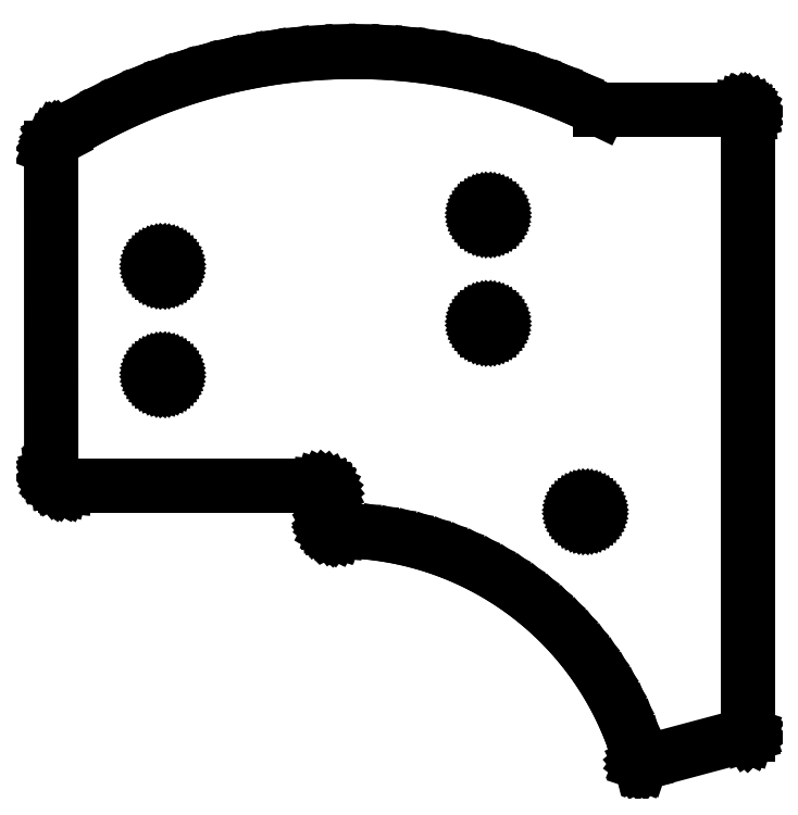
<metadata>
{"format":"dxf","ext":"dxf","renderer":"ezdxf+matplotlib","layout":"modelspace","background":"white","min_lineweight":24,"dpi":150}
</metadata>
<code>
0
SECTION
2
ENTITIES
0
LINE
8
0
10
123.3
20
-135.5
11
141.9
21
-130.5
0
LINE
8
0
10
141.9
20
-130.5
11
141.9
21
-130.5
0
LINE
8
0
10
141.9
20
-130.5
11
141.9
21
-130.5
0
LINE
8
0
10
141.9
20
-130.5
11
141.9
21
-130.5
0
LINE
8
0
10
141.9
20
-130.5
11
141.9
21
-130.5
0
LINE
8
0
10
141.9
20
-130.5
11
141.9
21
-130.5
0
LINE
8
0
10
141.9
20
-130.5
11
141.9
21
-130.5
0
LINE
8
0
10
141.9
20
-130.5
11
141.9
21
-130.5
0
LINE
8
0
10
141.9
20
-130.5
11
141.9
21
-130.5
0
LINE
8
0
10
141.9
20
-130.5
11
141.9
21
-130.5
0
LINE
8
0
10
141.9
20
-130.5
11
141.9
21
-130.5
0
LINE
8
0
10
141.9
20
-130.5
11
141.9
21
-21.99
0
LINE
8
0
10
141.9
20
-21.99
11
141.9
21
-21.8
0
LINE
8
0
10
141.9
20
-21.8
11
141.9
21
-21.79
0
LINE
8
0
10
141.9
20
-21.79
11
141.9
21
-21.79
0
LINE
8
0
10
141.9
20
-21.79
11
141.8
21
-21.61
0
LINE
8
0
10
141.8
20
-21.61
11
141.8
21
-21.6
0
LINE
8
0
10
141.8
20
-21.6
11
141.8
21
-21.6
0
LINE
8
0
10
141.8
20
-21.6
11
141.8
21
-21.43
0
LINE
8
0
10
141.8
20
-21.43
11
141.8
21
-21.43
0
LINE
8
0
10
141.8
20
-21.43
11
141.7
21
-21.42
0
LINE
8
0
10
141.7
20
-21.42
11
141.6
21
-21.27
0
LINE
8
0
10
141.6
20
-21.27
11
141.6
21
-21.27
0
LINE
8
0
10
141.6
20
-21.27
11
141.6
21
-21.27
0
LINE
8
0
10
141.6
20
-21.27
11
141.5
21
-21.15
0
LINE
8
0
10
141.5
20
-21.15
11
141.5
21
-21.15
0
LINE
8
0
10
141.5
20
-21.15
11
141.5
21
-21.14
0
LINE
8
0
10
141.5
20
-21.14
11
141.3
21
-21.05
0
LINE
8
0
10
141.3
20
-21.05
11
141.3
21
-21.05
0
LINE
8
0
10
141.3
20
-21.05
11
141.3
21
-21.05
0
LINE
8
0
10
141.3
20
-21.05
11
141.1
21
-21
0
LINE
8
0
10
141.1
20
-21
11
141.1
21
-21
0
LINE
8
0
10
141.1
20
-21
11
141.1
21
-20.99
0
LINE
8
0
10
141.1
20
-20.99
11
140.9
21
-20.97
0
LINE
8
0
10
140.9
20
-20.97
11
116
21
-20.97
0
LINE
8
0
10
116
20
-20.97
11
114.2
21
-20.11
0
LINE
8
0
10
114.2
20
-20.11
11
110.6
21
-18.53
0
LINE
8
0
10
110.6
20
-18.53
11
107
21
-17.09
0
LINE
8
0
10
107
20
-17.09
11
103.3
21
-15.79
0
LINE
8
0
10
103.3
20
-15.79
11
99.62
21
-14.65
0
LINE
8
0
10
99.62
20
-14.65
11
95.86
21
-13.66
0
LINE
8
0
10
95.86
20
-13.66
11
92.05
21
-12.82
0
LINE
8
0
10
92.05
20
-12.82
11
88.22
21
-12.13
0
LINE
8
0
10
88.22
20
-12.13
11
84.36
21
-11.6
0
LINE
8
0
10
84.36
20
-11.6
11
80.48
21
-11.22
0
LINE
8
0
10
80.48
20
-11.22
11
76.59
21
-11
0
LINE
8
0
10
76.59
20
-11
11
72.69
21
-10.93
0
LINE
8
0
10
72.69
20
-10.93
11
68.8
21
-11.02
0
LINE
8
0
10
68.8
20
-11.02
11
64.91
21
-11.27
0
LINE
8
0
10
64.91
20
-11.27
11
61.03
21
-11.67
0
LINE
8
0
10
61.03
20
-11.67
11
57.18
21
-12.23
0
LINE
8
0
10
57.18
20
-12.23
11
53.35
21
-12.94
0
LINE
8
0
10
53.35
20
-12.94
11
49.55
21
-13.8
0
LINE
8
0
10
49.55
20
-13.8
11
45.79
21
-14.82
0
LINE
8
0
10
45.79
20
-14.82
11
42.07
21
-15.99
0
LINE
8
0
10
42.07
20
-15.99
11
38.4
21
-17.3
0
LINE
8
0
10
38.4
20
-17.3
11
34.79
21
-18.77
0
LINE
8
0
10
34.79
20
-18.77
11
31.24
21
-20.37
0
LINE
8
0
10
31.24
20
-20.37
11
27.76
21
-22.12
0
LINE
8
0
10
27.76
20
-22.12
11
24.35
21
-24
0
LINE
8
0
10
24.35
20
-24
11
21.01
21
-26.02
0
LINE
8
0
10
21.01
20
-26.02
11
21.01
21
-26.02
0
LINE
8
0
10
21.01
20
-26.02
11
21.01
21
-26.03
0
LINE
8
0
10
21.01
20
-26.03
11
21.01
21
-26.03
0
LINE
8
0
10
21.01
20
-26.03
11
20.86
21
-26.2
0
LINE
8
0
10
20.86
20
-26.2
11
20.85
21
-26.21
0
LINE
8
0
10
20.85
20
-26.21
11
20.34
21
-26.94
0
LINE
8
0
10
20.34
20
-26.94
11
20.34
21
-26.94
0
LINE
8
0
10
20.34
20
-26.94
11
19.97
21
-27.75
0
LINE
8
0
10
19.97
20
-27.75
11
19.96
21
-27.75
0
LINE
8
0
10
19.96
20
-27.75
11
19.97
21
-84.5
0
LINE
8
0
10
19.97
20
-84.5
11
19.98
21
-84.52
0
LINE
8
0
10
19.98
20
-84.52
11
19.98
21
-84.52
0
LINE
8
0
10
19.98
20
-84.52
11
20.03
21
-85
0
LINE
8
0
10
20.03
20
-85
11
20.03
21
-85.01
0
LINE
8
0
10
20.03
20
-85.01
11
20.03
21
-85.01
0
LINE
8
0
10
20.03
20
-85.01
11
20.17
21
-85.48
0
LINE
8
0
10
20.17
20
-85.48
11
20.17
21
-85.48
0
LINE
8
0
10
20.17
20
-85.48
11
20.17
21
-85.48
0
LINE
8
0
10
20.17
20
-85.48
11
20.41
21
-85.91
0
LINE
8
0
10
20.41
20
-85.91
11
20.41
21
-85.91
0
LINE
8
0
10
20.41
20
-85.91
11
20.41
21
-85.91
0
LINE
8
0
10
20.41
20
-85.91
11
20.72
21
-86.29
0
LINE
8
0
10
20.72
20
-86.29
11
20.72
21
-86.29
0
LINE
8
0
10
20.72
20
-86.29
11
20.72
21
-86.29
0
LINE
8
0
10
20.72
20
-86.29
11
21.1
21
-86.6
0
LINE
8
0
10
21.1
20
-86.6
11
21.1
21
-86.6
0
LINE
8
0
10
21.1
20
-86.6
11
21.1
21
-86.6
0
LINE
8
0
10
21.1
20
-86.6
11
21.54
21
-86.83
0
LINE
8
0
10
21.54
20
-86.83
11
21.54
21
-86.83
0
LINE
8
0
10
21.54
20
-86.83
11
21.54
21
-86.83
0
LINE
8
0
10
21.54
20
-86.83
11
22.01
21
-86.98
0
LINE
8
0
10
22.01
20
-86.98
11
22.01
21
-86.98
0
LINE
8
0
10
22.01
20
-86.98
11
22.01
21
-86.98
0
LINE
8
0
10
22.01
20
-86.98
11
22.5
21
-87.03
0
LINE
8
0
10
22.5
20
-87.03
11
67
21
-87.03
0
LINE
8
0
10
67
20
-87.03
11
67.29
21
-87.05
0
LINE
8
0
10
67.29
20
-87.05
11
67.56
21
-87.14
0
LINE
8
0
10
67.56
20
-87.14
11
67.82
21
-87.27
0
LINE
8
0
10
67.82
20
-87.27
11
68.04
21
-87.45
0
LINE
8
0
10
68.04
20
-87.45
11
68.22
21
-87.68
0
LINE
8
0
10
68.22
20
-87.68
11
68.36
21
-87.93
0
LINE
8
0
10
68.36
20
-87.93
11
68.44
21
-88.2
0
LINE
8
0
10
68.44
20
-88.2
11
68.47
21
-88.49
0
LINE
8
0
10
68.47
20
-88.49
11
68.47
21
-93.32
0
LINE
8
0
10
68.47
20
-93.32
11
68.48
21
-93.32
0
LINE
8
0
10
68.48
20
-93.32
11
68.51
21
-93.62
0
LINE
8
0
10
68.51
20
-93.62
11
68.51
21
-93.62
0
LINE
8
0
10
68.51
20
-93.62
11
68.51
21
-93.62
0
LINE
8
0
10
68.51
20
-93.62
11
68.59
21
-93.9
0
LINE
8
0
10
68.59
20
-93.9
11
68.59
21
-93.9
0
LINE
8
0
10
68.59
20
-93.9
11
68.59
21
-93.9
0
LINE
8
0
10
68.59
20
-93.9
11
68.73
21
-94.16
0
LINE
8
0
10
68.73
20
-94.16
11
68.74
21
-94.16
0
LINE
8
0
10
68.74
20
-94.16
11
68.74
21
-94.17
0
LINE
8
0
10
68.74
20
-94.17
11
68.92
21
-94.39
0
LINE
8
0
10
68.92
20
-94.39
11
68.93
21
-94.39
0
LINE
8
0
10
68.93
20
-94.39
11
68.93
21
-94.39
0
LINE
8
0
10
68.93
20
-94.39
11
69.15
21
-94.58
0
LINE
8
0
10
69.15
20
-94.58
11
69.16
21
-94.58
0
LINE
8
0
10
69.16
20
-94.58
11
69.16
21
-94.58
0
LINE
8
0
10
69.16
20
-94.58
11
69.42
21
-94.72
0
LINE
8
0
10
69.42
20
-94.72
11
69.42
21
-94.72
0
LINE
8
0
10
69.42
20
-94.72
11
69.7
21
-94.81
0
LINE
8
0
10
69.7
20
-94.81
11
69.7
21
-94.81
0
LINE
8
0
10
69.7
20
-94.81
11
69.71
21
-94.81
0
LINE
8
0
10
69.71
20
-94.81
11
70
21
-94.84
0
LINE
8
0
10
70
20
-94.84
11
72.89
21
-94.91
0
LINE
8
0
10
72.89
20
-94.91
11
75.77
21
-95.14
0
LINE
8
0
10
75.77
20
-95.14
11
78.63
21
-95.52
0
LINE
8
0
10
78.63
20
-95.52
11
81.47
21
-96.04
0
LINE
8
0
10
81.47
20
-96.04
11
84.28
21
-96.72
0
LINE
8
0
10
84.28
20
-96.72
11
87.05
21
-97.54
0
LINE
8
0
10
87.05
20
-97.54
11
89.77
21
-98.5
0
LINE
8
0
10
89.77
20
-98.5
11
92.44
21
-99.61
0
LINE
8
0
10
92.44
20
-99.61
11
95.04
21
-100.8
0
LINE
8
0
10
95.04
20
-100.8
11
97.58
21
-102.2
0
LINE
8
0
10
97.58
20
-102.2
11
100
21
-103.7
0
LINE
8
0
10
100
20
-103.7
11
102.4
21
-105.4
0
LINE
8
0
10
102.4
20
-105.4
11
104.7
21
-107.1
0
LINE
8
0
10
104.7
20
-107.1
11
106.9
21
-109
0
LINE
8
0
10
106.9
20
-109
11
109
21
-111
0
LINE
8
0
10
109
20
-111
11
111
21
-113.1
0
LINE
8
0
10
111
20
-113.1
11
112.9
21
-115.3
0
LINE
8
0
10
112.9
20
-115.3
11
114.6
21
-117.6
0
LINE
8
0
10
114.6
20
-117.6
11
116.3
21
-120
0
LINE
8
0
10
116.3
20
-120
11
117.8
21
-122.4
0
LINE
8
0
10
117.8
20
-122.4
11
119.2
21
-125
0
LINE
8
0
10
119.2
20
-125
11
120.4
21
-127.6
0
LINE
8
0
10
120.4
20
-127.6
11
121.5
21
-130.2
0
LINE
8
0
10
121.5
20
-130.2
11
122.5
21
-133
0
LINE
8
0
10
122.5
20
-133
11
123.2
21
-135.5
0
LINE
8
0
10
123.2
20
-135.5
11
123.2
21
-135.5
0
LINE
8
0
10
123.2
20
-135.5
11
123.2
21
-135.5
0
LINE
8
0
10
123.2
20
-135.5
11
123.2
21
-135.5
0
LINE
8
0
10
123.2
20
-135.5
11
123.2
21
-135.5
0
LINE
8
0
10
123.2
20
-135.5
11
123.2
21
-135.5
0
LINE
8
0
10
123.2
20
-135.5
11
123.2
21
-135.5
0
LINE
8
0
10
123.2
20
-135.5
11
123.2
21
-135.5
0
LINE
8
0
10
123.2
20
-135.5
11
123.3
21
-135.5
0
LINE
8
0
10
123.3
20
-135.5
11
123.3
21
-135.5
0
LINE
8
0
10
96.38
20
-40.64
11
96.14
21
-40.59
0
LINE
8
0
10
96.14
20
-40.59
11
95.92
21
-40.5
0
LINE
8
0
10
95.92
20
-40.5
11
95.73
21
-40.35
0
LINE
8
0
10
95.73
20
-40.35
11
95.57
21
-40.18
0
LINE
8
0
10
95.57
20
-40.18
11
95.45
21
-39.97
0
LINE
8
0
10
95.45
20
-39.97
11
95.38
21
-39.74
0
LINE
8
0
10
95.38
20
-39.74
11
95.35
21
-39.5
0
LINE
8
0
10
95.35
20
-39.5
11
95.38
21
-39.26
0
LINE
8
0
10
95.38
20
-39.26
11
95.45
21
-39.03
0
LINE
8
0
10
95.45
20
-39.03
11
95.57
21
-38.82
0
LINE
8
0
10
95.57
20
-38.82
11
95.73
21
-38.65
0
LINE
8
0
10
95.73
20
-38.65
11
95.92
21
-38.5
0
LINE
8
0
10
95.92
20
-38.5
11
96.14
21
-38.41
0
LINE
8
0
10
96.14
20
-38.41
11
96.38
21
-38.36
0
LINE
8
0
10
96.38
20
-38.36
11
96.62
21
-38.36
0
LINE
8
0
10
96.62
20
-38.36
11
96.86
21
-38.41
0
LINE
8
0
10
96.86
20
-38.41
11
97.08
21
-38.5
0
LINE
8
0
10
97.08
20
-38.5
11
97.27
21
-38.65
0
LINE
8
0
10
97.27
20
-38.65
11
97.43
21
-38.82
0
LINE
8
0
10
97.43
20
-38.82
11
97.55
21
-39.03
0
LINE
8
0
10
97.55
20
-39.03
11
97.62
21
-39.26
0
LINE
8
0
10
97.62
20
-39.26
11
97.65
21
-39.5
0
LINE
8
0
10
97.65
20
-39.5
11
97.62
21
-39.74
0
LINE
8
0
10
97.62
20
-39.74
11
97.55
21
-39.97
0
LINE
8
0
10
97.55
20
-39.97
11
97.43
21
-40.18
0
LINE
8
0
10
97.43
20
-40.18
11
97.27
21
-40.35
0
LINE
8
0
10
97.27
20
-40.35
11
97.08
21
-40.5
0
LINE
8
0
10
97.08
20
-40.5
11
96.86
21
-40.59
0
LINE
8
0
10
96.86
20
-40.59
11
96.62
21
-40.64
0
LINE
8
0
10
96.62
20
-40.64
11
96.38
21
-40.64
0
LINE
8
0
10
39.38
20
-49.64
11
39.14
21
-49.59
0
LINE
8
0
10
39.14
20
-49.59
11
38.92
21
-49.5
0
LINE
8
0
10
38.92
20
-49.5
11
38.73
21
-49.35
0
LINE
8
0
10
38.73
20
-49.35
11
38.57
21
-49.18
0
LINE
8
0
10
38.57
20
-49.18
11
38.45
21
-48.97
0
LINE
8
0
10
38.45
20
-48.97
11
38.38
21
-48.74
0
LINE
8
0
10
38.38
20
-48.74
11
38.35
21
-48.5
0
LINE
8
0
10
38.35
20
-48.5
11
38.38
21
-48.26
0
LINE
8
0
10
38.38
20
-48.26
11
38.45
21
-48.03
0
LINE
8
0
10
38.45
20
-48.03
11
38.57
21
-47.82
0
LINE
8
0
10
38.57
20
-47.82
11
38.73
21
-47.65
0
LINE
8
0
10
38.73
20
-47.65
11
38.92
21
-47.5
0
LINE
8
0
10
38.92
20
-47.5
11
39.14
21
-47.41
0
LINE
8
0
10
39.14
20
-47.41
11
39.38
21
-47.36
0
LINE
8
0
10
39.38
20
-47.36
11
39.62
21
-47.36
0
LINE
8
0
10
39.62
20
-47.36
11
39.86
21
-47.41
0
LINE
8
0
10
39.86
20
-47.41
11
40.08
21
-47.5
0
LINE
8
0
10
40.08
20
-47.5
11
40.27
21
-47.65
0
LINE
8
0
10
40.27
20
-47.65
11
40.43
21
-47.82
0
LINE
8
0
10
40.43
20
-47.82
11
40.55
21
-48.03
0
LINE
8
0
10
40.55
20
-48.03
11
40.62
21
-48.26
0
LINE
8
0
10
40.62
20
-48.26
11
40.65
21
-48.5
0
LINE
8
0
10
40.65
20
-48.5
11
40.62
21
-48.74
0
LINE
8
0
10
40.62
20
-48.74
11
40.55
21
-48.97
0
LINE
8
0
10
40.55
20
-48.97
11
40.43
21
-49.18
0
LINE
8
0
10
40.43
20
-49.18
11
40.27
21
-49.35
0
LINE
8
0
10
40.27
20
-49.35
11
40.08
21
-49.5
0
LINE
8
0
10
40.08
20
-49.5
11
39.86
21
-49.59
0
LINE
8
0
10
39.86
20
-49.59
11
39.62
21
-49.64
0
LINE
8
0
10
39.62
20
-49.64
11
39.38
21
-49.64
0
LINE
8
0
10
96.38
20
-59.64
11
96.14
21
-59.59
0
LINE
8
0
10
96.14
20
-59.59
11
95.92
21
-59.5
0
LINE
8
0
10
95.92
20
-59.5
11
95.73
21
-59.35
0
LINE
8
0
10
95.73
20
-59.35
11
95.57
21
-59.18
0
LINE
8
0
10
95.57
20
-59.18
11
95.45
21
-58.97
0
LINE
8
0
10
95.45
20
-58.97
11
95.38
21
-58.74
0
LINE
8
0
10
95.38
20
-58.74
11
95.35
21
-58.5
0
LINE
8
0
10
95.35
20
-58.5
11
95.38
21
-58.26
0
LINE
8
0
10
95.38
20
-58.26
11
95.45
21
-58.03
0
LINE
8
0
10
95.45
20
-58.03
11
95.57
21
-57.82
0
LINE
8
0
10
95.57
20
-57.82
11
95.73
21
-57.65
0
LINE
8
0
10
95.73
20
-57.65
11
95.92
21
-57.5
0
LINE
8
0
10
95.92
20
-57.5
11
96.14
21
-57.41
0
LINE
8
0
10
96.14
20
-57.41
11
96.38
21
-57.36
0
LINE
8
0
10
96.38
20
-57.36
11
96.62
21
-57.36
0
LINE
8
0
10
96.62
20
-57.36
11
96.86
21
-57.41
0
LINE
8
0
10
96.86
20
-57.41
11
97.08
21
-57.5
0
LINE
8
0
10
97.08
20
-57.5
11
97.27
21
-57.65
0
LINE
8
0
10
97.27
20
-57.65
11
97.43
21
-57.82
0
LINE
8
0
10
97.43
20
-57.82
11
97.55
21
-58.03
0
LINE
8
0
10
97.55
20
-58.03
11
97.62
21
-58.26
0
LINE
8
0
10
97.62
20
-58.26
11
97.65
21
-58.5
0
LINE
8
0
10
97.65
20
-58.5
11
97.62
21
-58.74
0
LINE
8
0
10
97.62
20
-58.74
11
97.55
21
-58.97
0
LINE
8
0
10
97.55
20
-58.97
11
97.43
21
-59.18
0
LINE
8
0
10
97.43
20
-59.18
11
97.27
21
-59.35
0
LINE
8
0
10
97.27
20
-59.35
11
97.08
21
-59.5
0
LINE
8
0
10
97.08
20
-59.5
11
96.86
21
-59.59
0
LINE
8
0
10
96.86
20
-59.59
11
96.62
21
-59.64
0
LINE
8
0
10
96.62
20
-59.64
11
96.38
21
-59.64
0
LINE
8
0
10
39.38
20
-68.64
11
39.14
21
-68.59
0
LINE
8
0
10
39.14
20
-68.59
11
38.92
21
-68.5
0
LINE
8
0
10
38.92
20
-68.5
11
38.73
21
-68.35
0
LINE
8
0
10
38.73
20
-68.35
11
38.57
21
-68.18
0
LINE
8
0
10
38.57
20
-68.18
11
38.45
21
-67.97
0
LINE
8
0
10
38.45
20
-67.97
11
38.38
21
-67.74
0
LINE
8
0
10
38.38
20
-67.74
11
38.35
21
-67.5
0
LINE
8
0
10
38.35
20
-67.5
11
38.38
21
-67.26
0
LINE
8
0
10
38.38
20
-67.26
11
38.45
21
-67.03
0
LINE
8
0
10
38.45
20
-67.03
11
38.57
21
-66.82
0
LINE
8
0
10
38.57
20
-66.82
11
38.73
21
-66.65
0
LINE
8
0
10
38.73
20
-66.65
11
38.92
21
-66.5
0
LINE
8
0
10
38.92
20
-66.5
11
39.14
21
-66.41
0
LINE
8
0
10
39.14
20
-66.41
11
39.38
21
-66.36
0
LINE
8
0
10
39.38
20
-66.36
11
39.62
21
-66.36
0
LINE
8
0
10
39.62
20
-66.36
11
39.86
21
-66.41
0
LINE
8
0
10
39.86
20
-66.41
11
40.08
21
-66.5
0
LINE
8
0
10
40.08
20
-66.5
11
40.27
21
-66.65
0
LINE
8
0
10
40.27
20
-66.65
11
40.43
21
-66.82
0
LINE
8
0
10
40.43
20
-66.82
11
40.55
21
-67.03
0
LINE
8
0
10
40.55
20
-67.03
11
40.62
21
-67.26
0
LINE
8
0
10
40.62
20
-67.26
11
40.65
21
-67.5
0
LINE
8
0
10
40.65
20
-67.5
11
40.62
21
-67.74
0
LINE
8
0
10
40.62
20
-67.74
11
40.55
21
-67.97
0
LINE
8
0
10
40.55
20
-67.97
11
40.43
21
-68.18
0
LINE
8
0
10
40.43
20
-68.18
11
40.27
21
-68.35
0
LINE
8
0
10
40.27
20
-68.35
11
40.08
21
-68.5
0
LINE
8
0
10
40.08
20
-68.5
11
39.86
21
-68.59
0
LINE
8
0
10
39.86
20
-68.59
11
39.62
21
-68.64
0
LINE
8
0
10
39.62
20
-68.64
11
39.38
21
-68.64
0
LINE
8
0
10
113.4
20
-92.64
11
113.1
21
-92.59
0
LINE
8
0
10
113.1
20
-92.59
11
112.9
21
-92.5
0
LINE
8
0
10
112.9
20
-92.5
11
112.7
21
-92.35
0
LINE
8
0
10
112.7
20
-92.35
11
112.6
21
-92.18
0
LINE
8
0
10
112.6
20
-92.18
11
112.4
21
-91.97
0
LINE
8
0
10
112.4
20
-91.97
11
112.4
21
-91.74
0
LINE
8
0
10
112.4
20
-91.74
11
112.3
21
-91.5
0
LINE
8
0
10
112.3
20
-91.5
11
112.4
21
-91.26
0
LINE
8
0
10
112.4
20
-91.26
11
112.4
21
-91.03
0
LINE
8
0
10
112.4
20
-91.03
11
112.6
21
-90.82
0
LINE
8
0
10
112.6
20
-90.82
11
112.7
21
-90.65
0
LINE
8
0
10
112.7
20
-90.65
11
112.9
21
-90.5
0
LINE
8
0
10
112.9
20
-90.5
11
113.1
21
-90.41
0
LINE
8
0
10
113.1
20
-90.41
11
113.4
21
-90.36
0
LINE
8
0
10
113.4
20
-90.36
11
113.6
21
-90.36
0
LINE
8
0
10
113.6
20
-90.36
11
113.9
21
-90.41
0
LINE
8
0
10
113.9
20
-90.41
11
114.1
21
-90.5
0
LINE
8
0
10
114.1
20
-90.5
11
114.3
21
-90.65
0
LINE
8
0
10
114.3
20
-90.65
11
114.4
21
-90.82
0
LINE
8
0
10
114.4
20
-90.82
11
114.6
21
-91.03
0
LINE
8
0
10
114.6
20
-91.03
11
114.6
21
-91.26
0
LINE
8
0
10
114.6
20
-91.26
11
114.7
21
-91.5
0
LINE
8
0
10
114.7
20
-91.5
11
114.6
21
-91.74
0
LINE
8
0
10
114.6
20
-91.74
11
114.6
21
-91.97
0
LINE
8
0
10
114.6
20
-91.97
11
114.4
21
-92.18
0
LINE
8
0
10
114.4
20
-92.18
11
114.3
21
-92.35
0
LINE
8
0
10
114.3
20
-92.35
11
114.1
21
-92.5
0
LINE
8
0
10
114.1
20
-92.5
11
113.9
21
-92.59
0
LINE
8
0
10
113.9
20
-92.59
11
113.6
21
-92.64
0
LINE
8
0
10
113.6
20
-92.64
11
113.4
21
-92.64
0
ENDSEC
0
EOF

</code>
